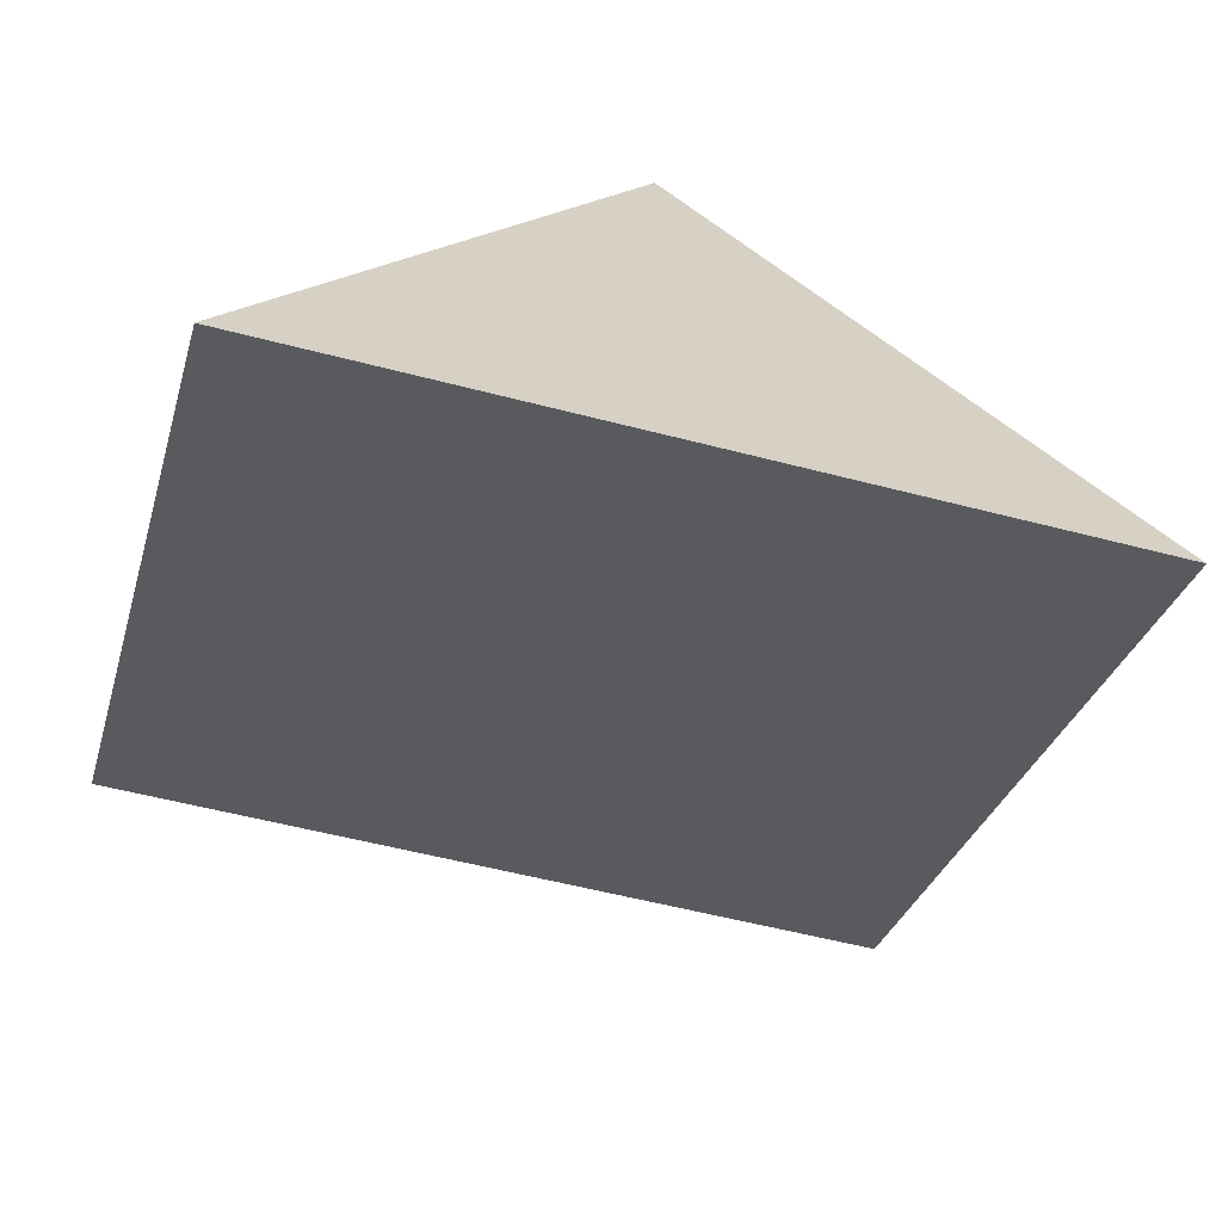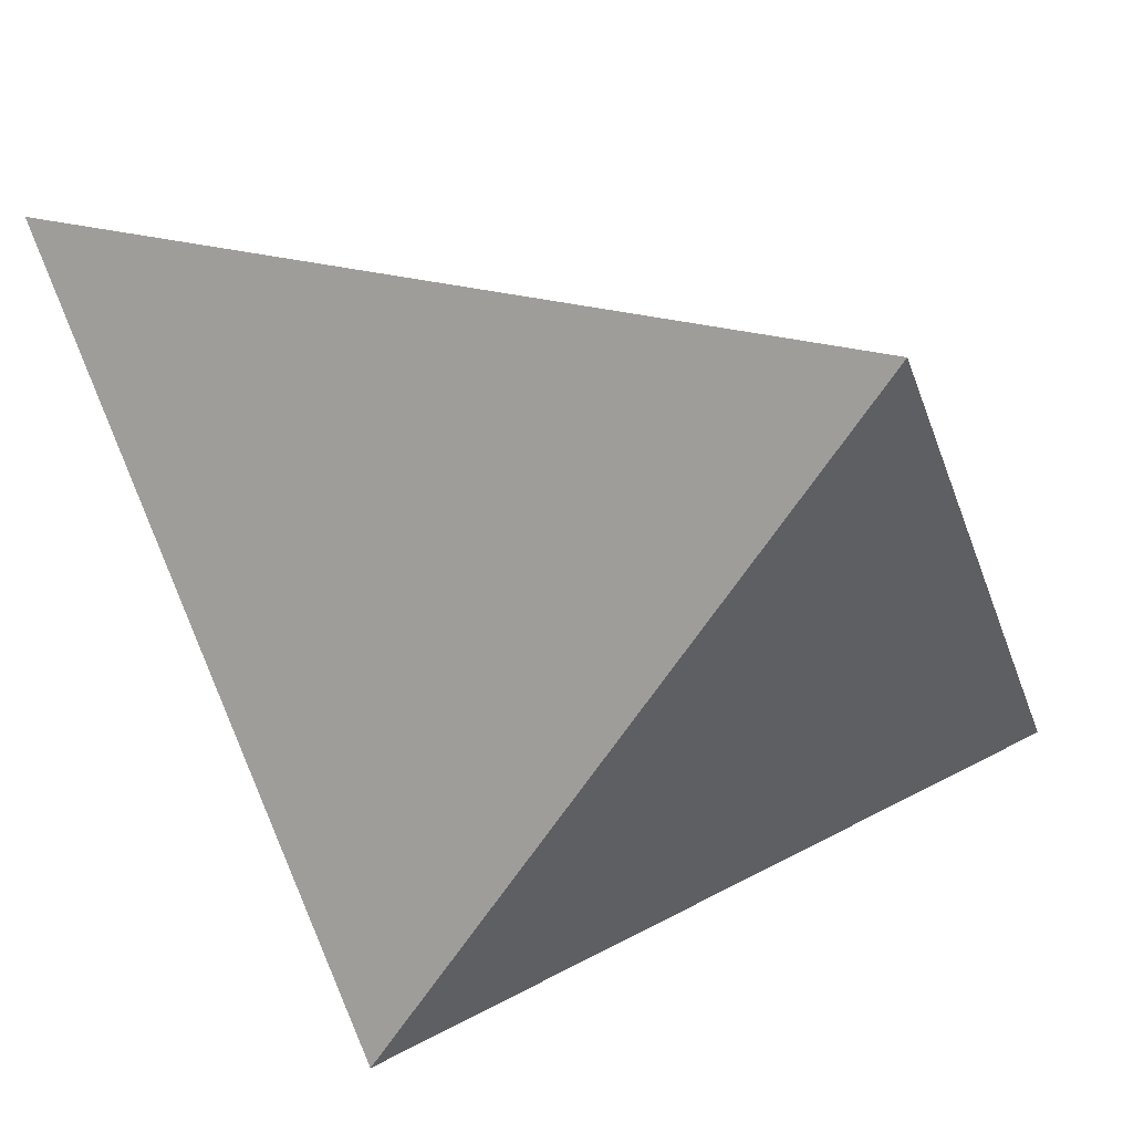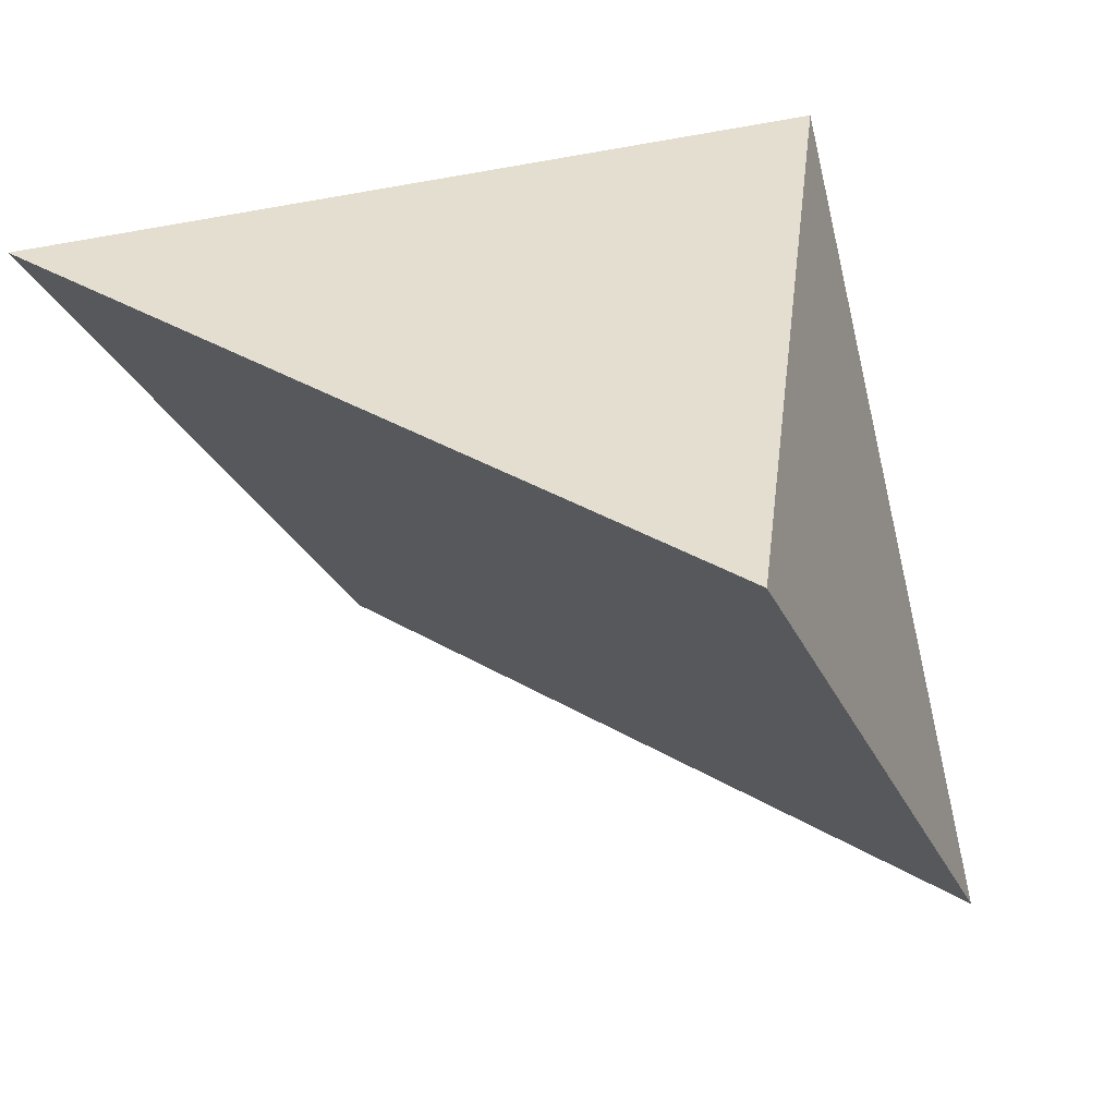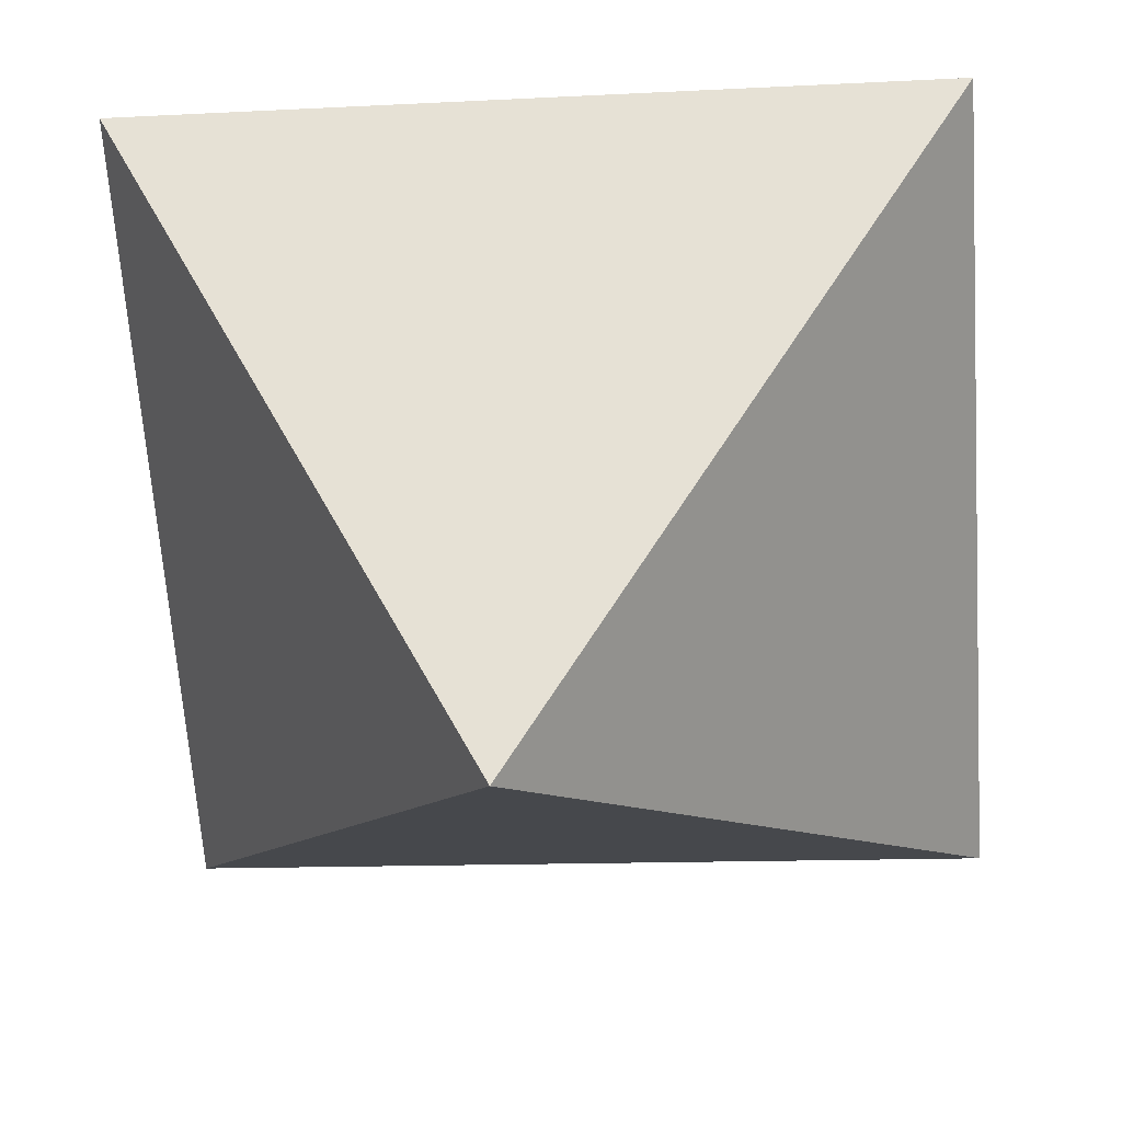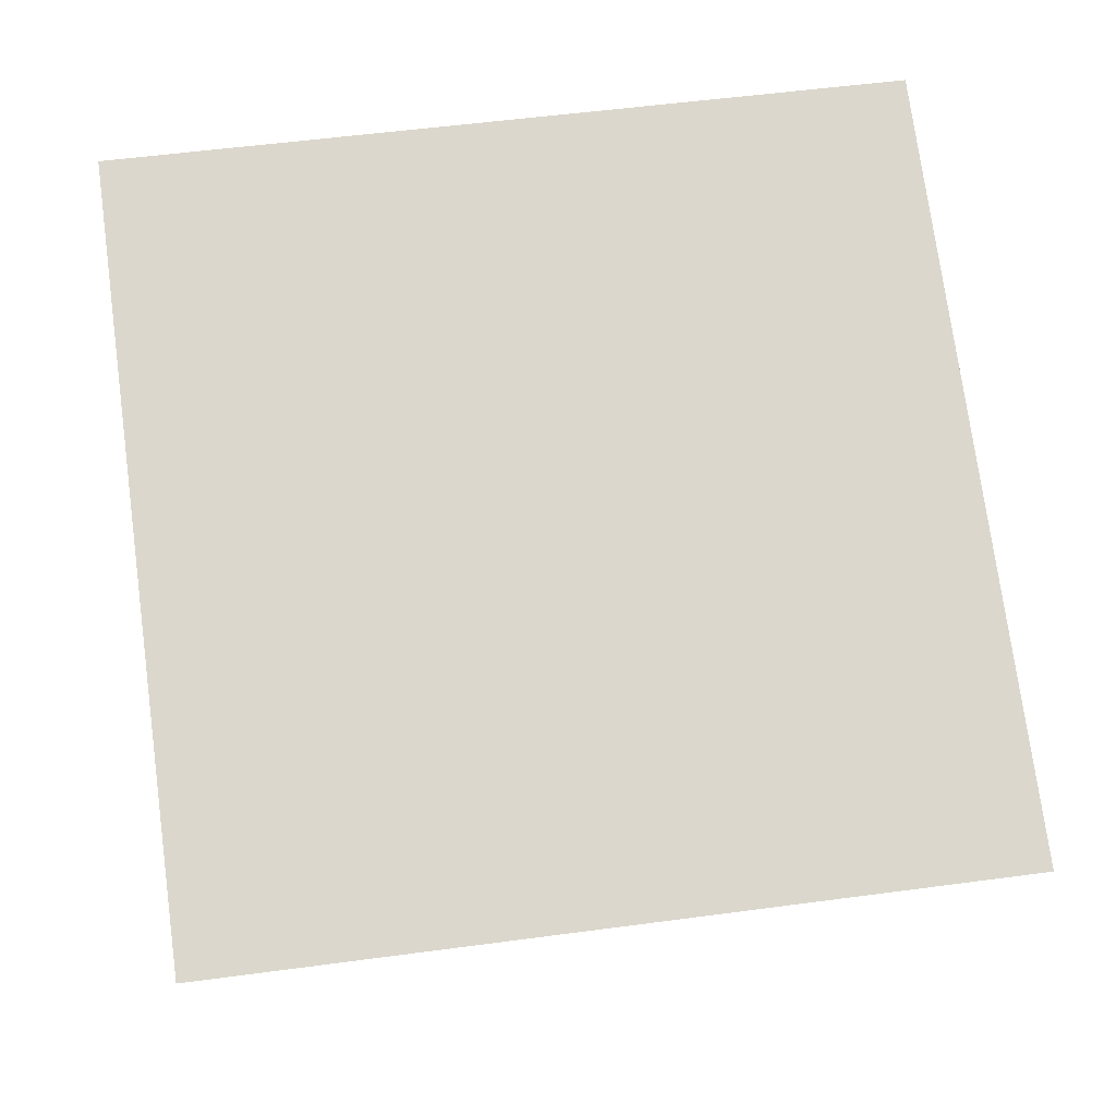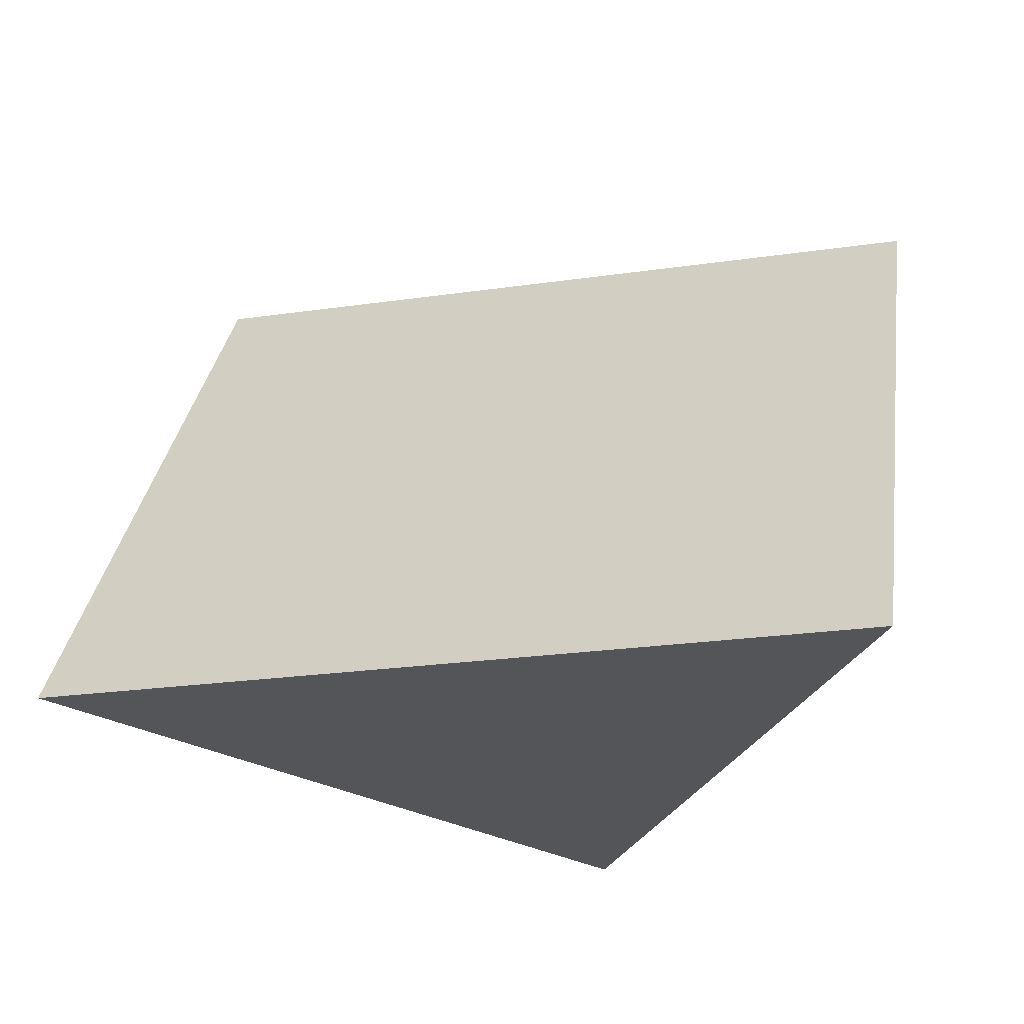
<metadata>
{"format":"obj","ext":"obj","renderer":"f3d","projection":"perspective","resolution":1024,"background":"white","views":[{"elev":-79.4,"azim":-17.2,"up":"+Z"},{"elev":18.8,"azim":17.8,"up":"+Y"},{"elev":26.5,"azim":-146.7,"up":"+Z"},{"elev":65.4,"azim":-1.6,"up":"+Z"},{"elev":31.8,"azim":165.7,"up":"+Y"},{"elev":-11.1,"azim":-173.2,"up":"+Y"}]}
</metadata>
<code>
v -0.6552 -0.2921 -0.7541
v -0.09392 -0.6071 0.5378
v 0.7022 0.5957 0.4852
v 0.7766 -0.3666 -0.5881
v -0.7297 0.6701 0.3192
f 1 4 2
f 5 1 2
f 3 5 2
f 4 3 2
f 4 1 5 3

</code>
